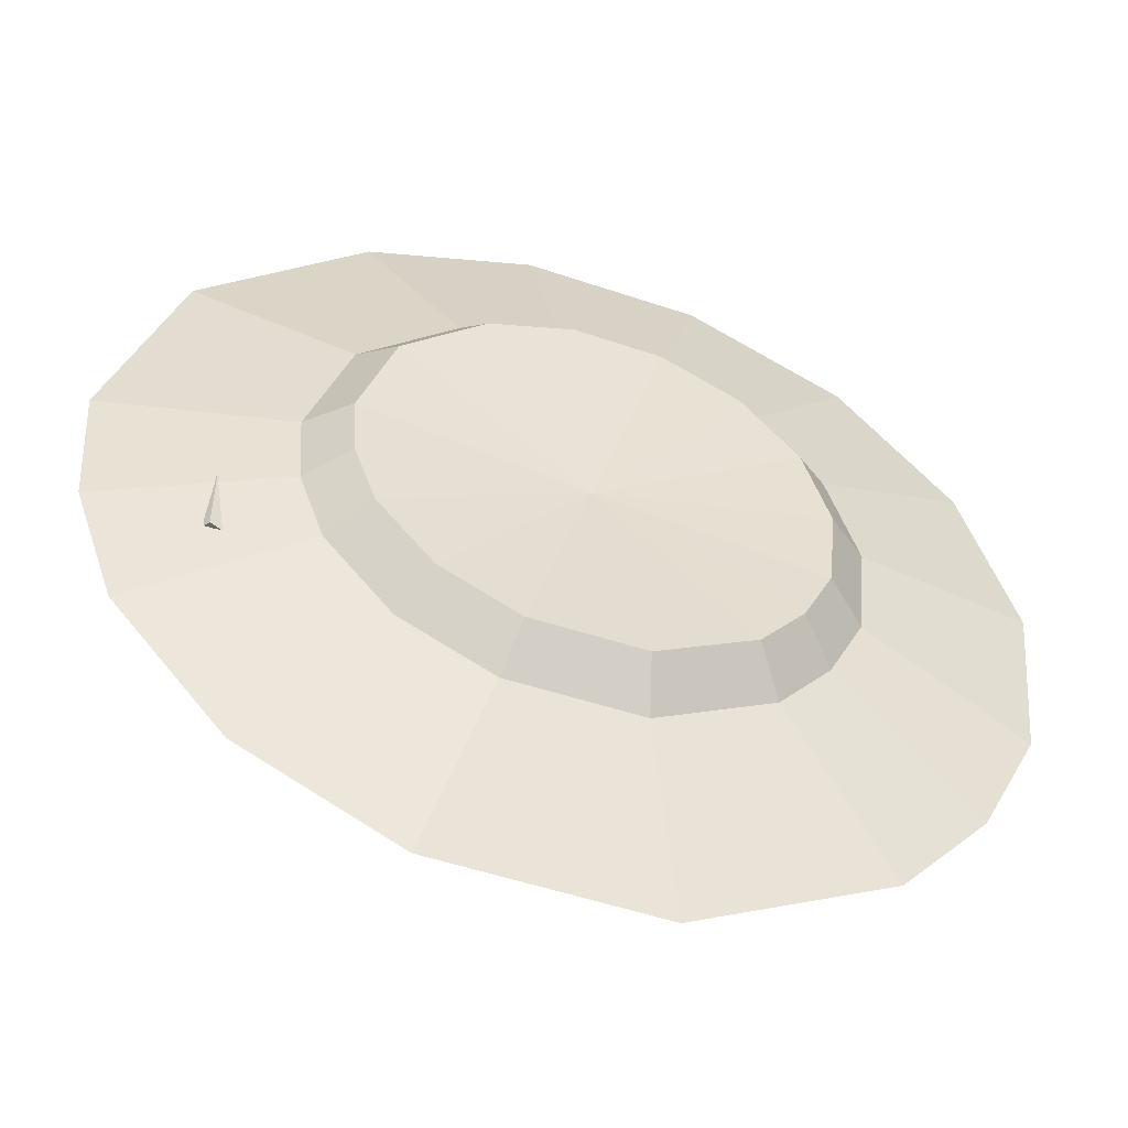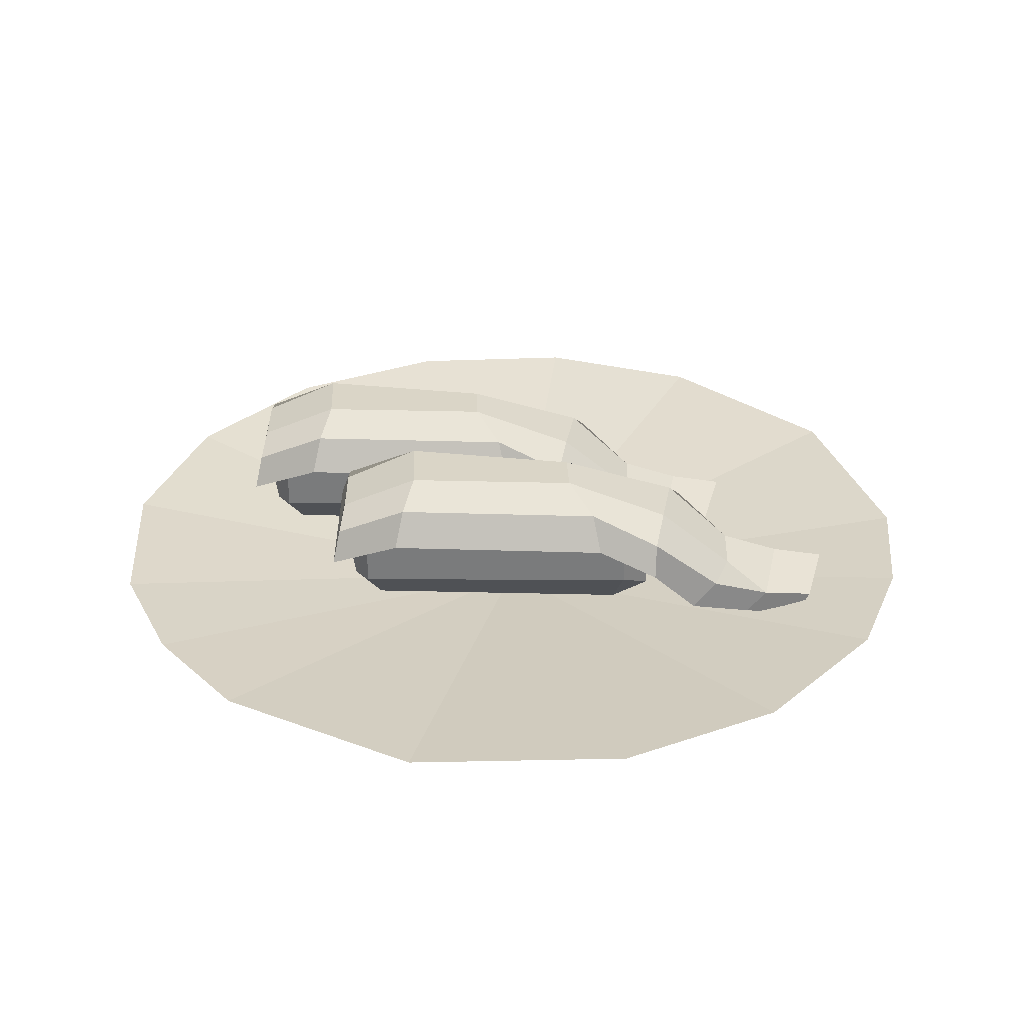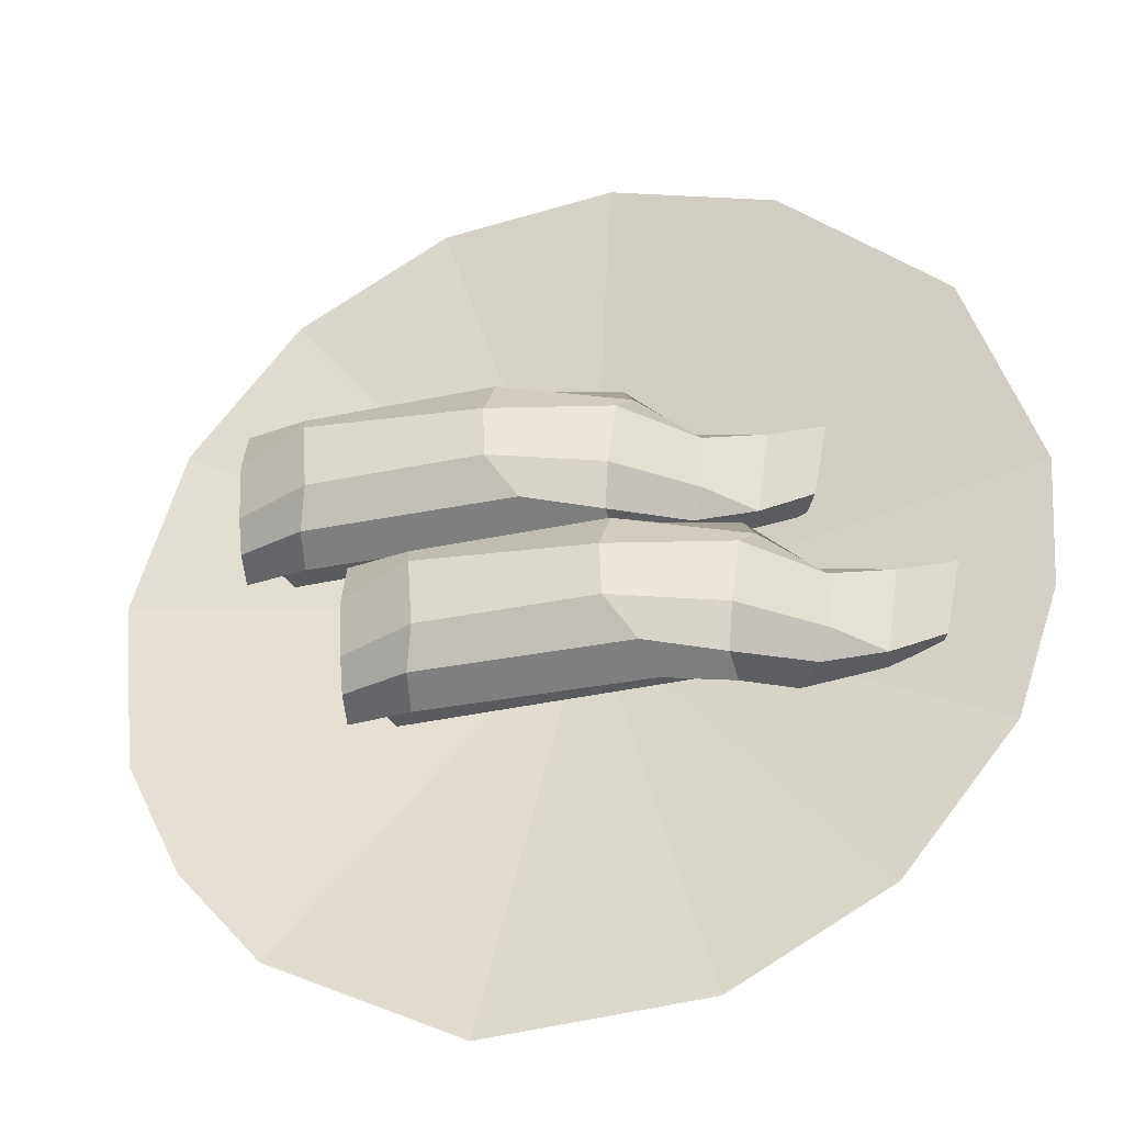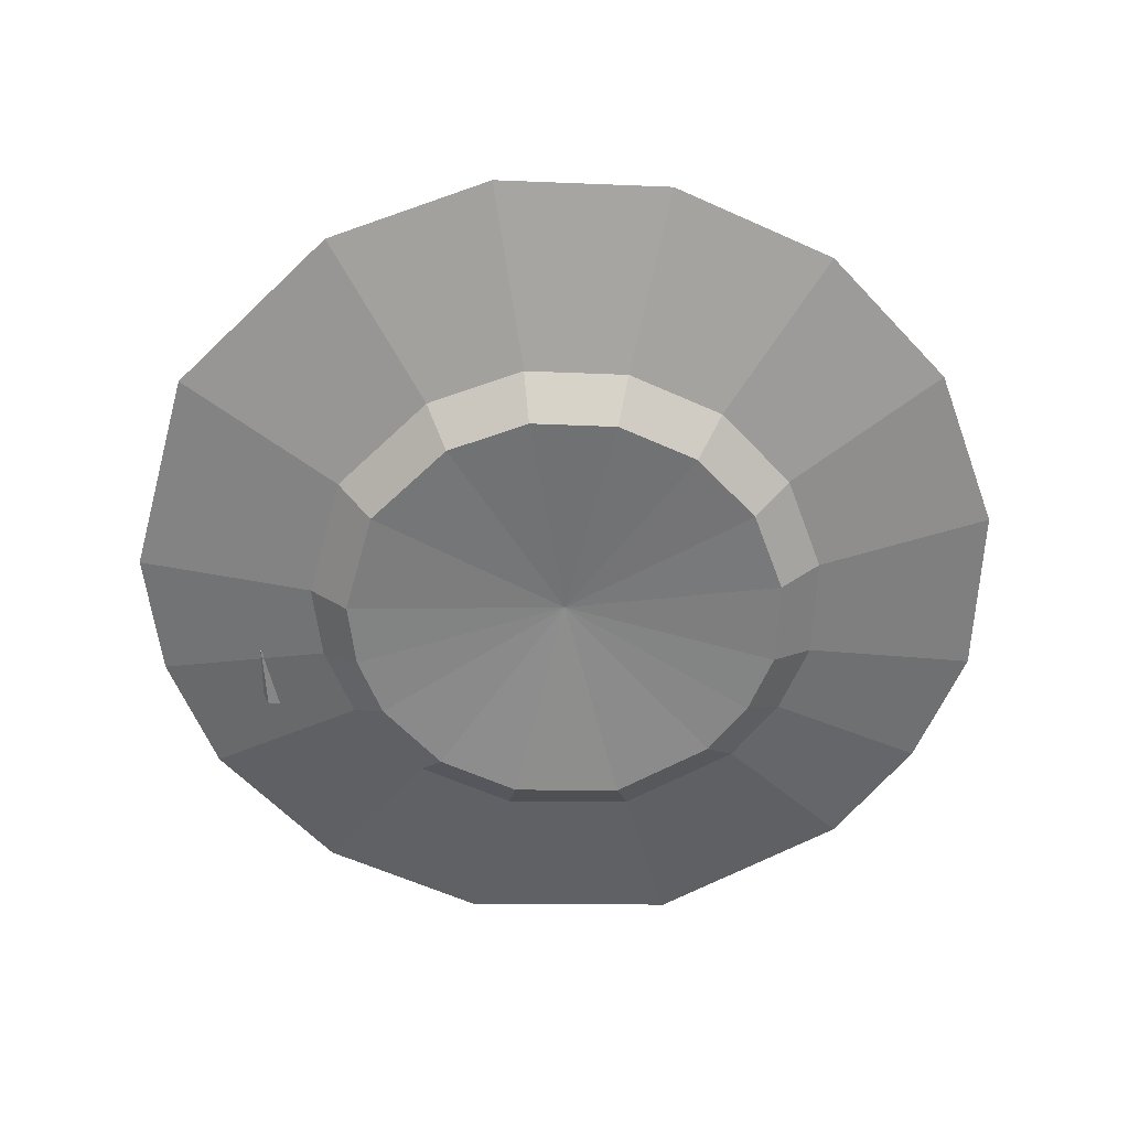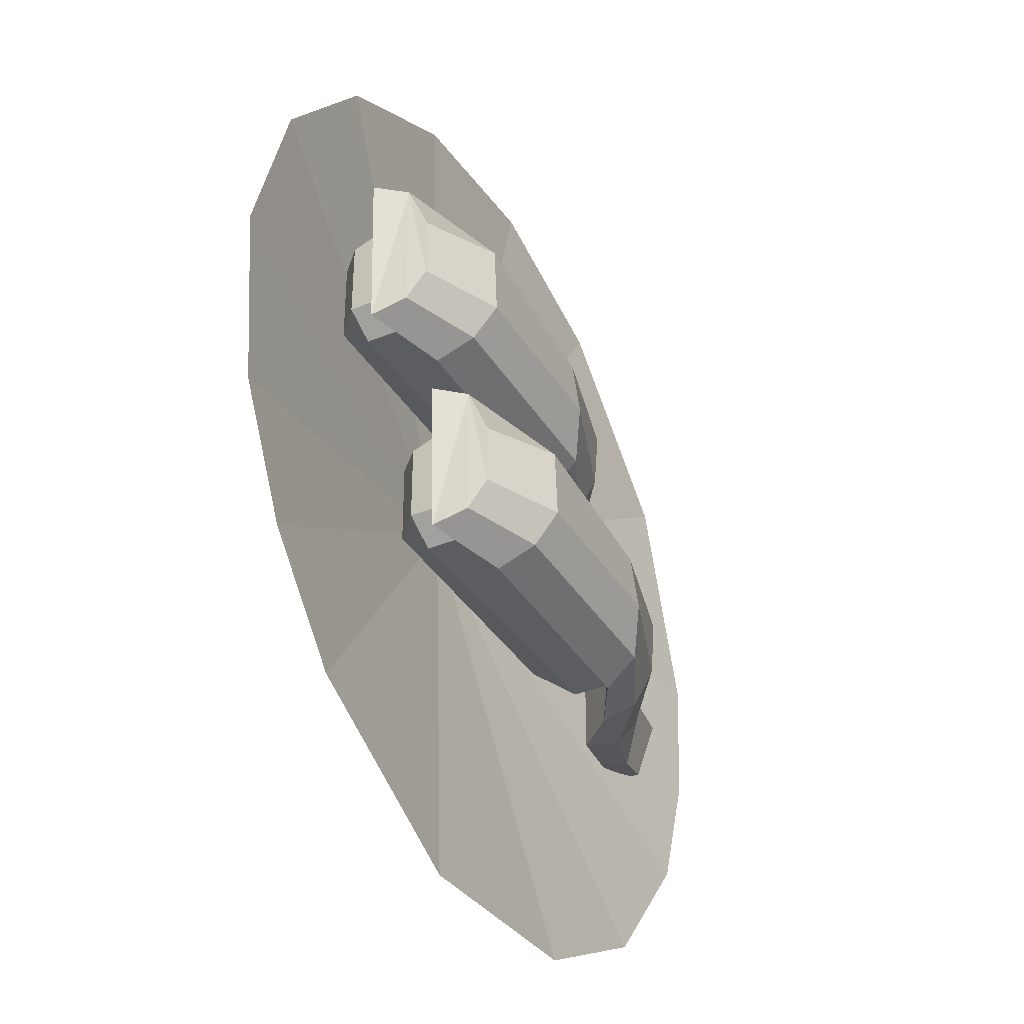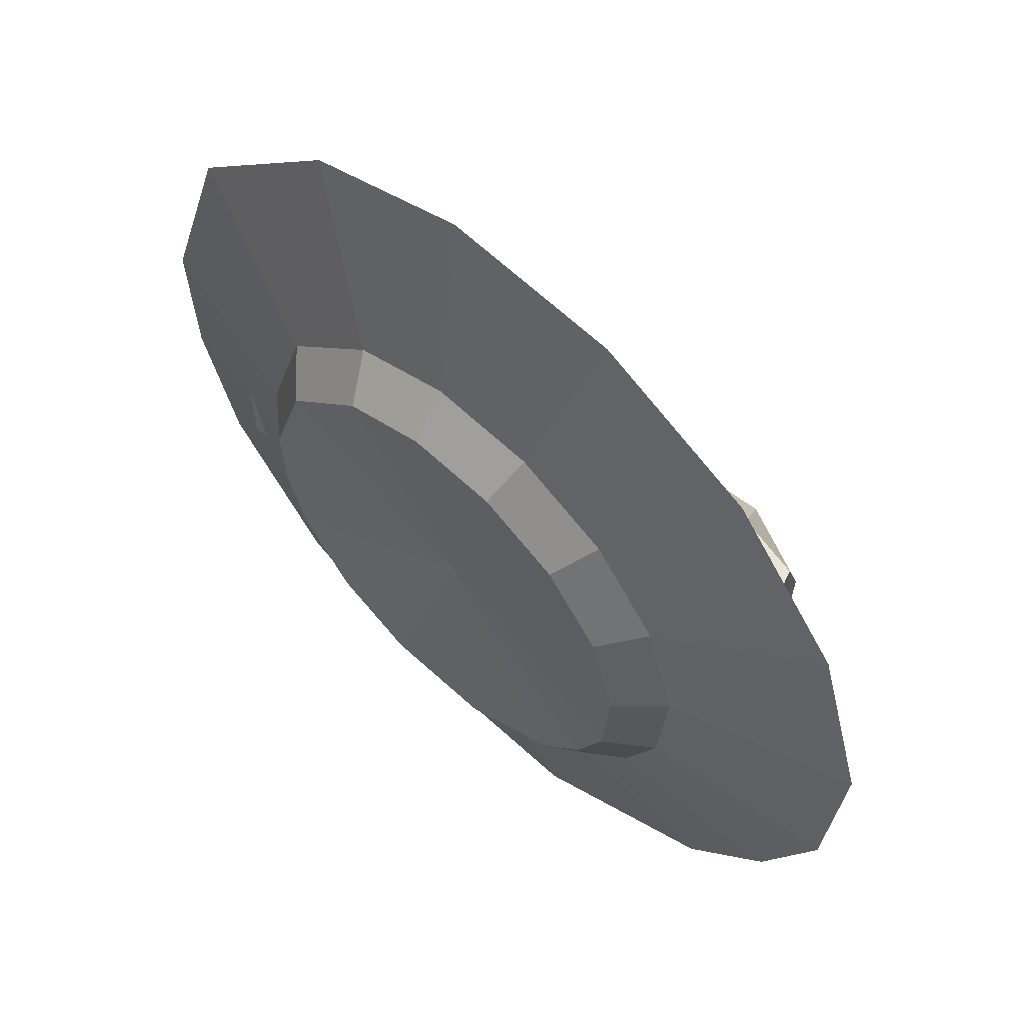
<metadata>
{"format":"obj","ext":"obj","renderer":"f3d","projection":"perspective","resolution":1024,"background":"white","views":[{"elev":-51.1,"azim":-16.8,"up":"+Z"},{"elev":31.5,"azim":-178.0,"up":"+Y"},{"elev":-32.2,"azim":-163.1,"up":"+Z"},{"elev":-60.0,"azim":3.3,"up":"+Y"},{"elev":-36.8,"azim":118.2,"up":"+Z"},{"elev":58.2,"azim":42.6,"up":"+Z"}]}
</metadata>
<code>
o maguro001_Cube004
v 0.1351 0.5774 -0.00799
v -0.07444 0.5774 -0.007753
v -0.1056 0.5934 -0.1598
v 0.1268 0.5934 -0.1577
v 0.1349 0.5552 -0.1797
v -0.1152 0.5552 -0.1823
v -0.1105 0.5339 0.007348
v 0.1431 0.527 0.005498
v -0.1496 0.5588 -0.0375
v -0.173 0.557 -0.1338
v -0.173 0.4832 -0.1338
v -0.1697 0.4832 -0.02403
v 0.1727 0.557 -0.01319
v -0.1283 0.5614 -0.04024
v -0.1373 0.4923 -0.000259
v 0.1546 0.4972 -0.000219
v 0.1606 0.5851 -0.03427
v 0.1606 0.5851 -0.1235
v -0.1327 0.5851 -0.1235
v -0.1175 0.5833 -0.0543
v -0.1448 0.557 -0.1575
v 0.1727 0.557 -0.1575
v 0.1727 0.4939 -0.1575
v -0.1448 0.5006 -0.1575
v -0.1327 0.455 -0.03427
v -0.1327 0.455 -0.1235
v 0.1606 0.455 -0.1235
v 0.1606 0.455 -0.03427
v 0.2009 0.557 -0.1338
v 0.2009 0.557 -0.02403
v 0.1905 0.4832 -0.039
v 0.1911 0.4832 -0.1232
v -0.07545 0.6144 -0.117
v 0.1161 0.6144 -0.1166
v -0.0716 0.608 -0.05538
v 0.1213 0.6144 -0.04424
v 0.2076 0.5585 -0.00328
v 0.2066 0.5589 -0.1506
v 0.214 0.5224 -0.1642
v 0.2205 0.5224 0.009212
v 0.2023 0.5787 -0.119
v 0.2044 0.5801 -0.0546
v -0.2147 0.5555 -0.03888
v -0.184 0.5555 -0.1653
v -0.1832 0.5167 -0.1759
v -0.1963 0.527 -0.005354
v -0.1924 0.5739 -0.1217
v -0.2018 0.5739 -0.05578
v -0.2594 0.4976 -0.1579
v -0.2594 0.4839 -0.04387
v -0.2328 0.4702 -0.04752
v -0.2328 0.4702 -0.1677
v -0.2741 0.5127 -0.13
v -0.2741 0.5127 -0.06945
v -0.3234 0.4779 -0.1461
v -0.3383 0.4902 -0.06322
v -0.2963 0.4593 -0.05647
v -0.3003 0.4548 -0.1517
v -0.3972 0.4793 -0.05737
v -0.3794 0.466 -0.1286
v -0.3637 0.4396 -0.06188
v -0.3637 0.4396 -0.1351
f 48 43 2
f 48 2 35
f 38 39 5
f 38 5 4
f 1 2 7
f 1 7 8
f 5 6 3
f 5 3 4
f 2 1 36
f 2 36 35
f 5 8 7
f 5 7 6
f 9 10 11
f 9 11 12
f 13 14 15
f 13 15 16
f 21 22 23
f 21 23 24
f 25 26 27
f 25 27 28
f 29 30 31
f 29 31 32
f 21 24 11
f 21 11 10
f 26 25 12
f 26 12 11
f 15 14 9
f 15 9 12
f 25 28 16
f 25 16 15
f 31 30 13
f 31 13 16
f 29 32 23
f 29 23 22
f 27 26 24
f 27 24 23
f 32 31 28
f 32 28 27
f 15 12 25
f 26 11 24
f 27 23 32
f 31 16 28
f 4 3 33
f 4 33 34
f 34 33 35
f 34 35 36
f 41 42 37
f 38 41 37
f 39 38 37
f 40 39 37
f 8 5 39
f 8 39 40
f 41 38 4
f 41 4 34
f 1 8 40
f 1 40 37
f 36 1 37
f 36 37 42
f 42 41 34
f 42 34 36
f 48 47 53
f 48 53 54
f 6 7 46
f 6 46 45
f 33 3 44
f 33 44 47
f 35 33 47
f 35 47 48
f 43 46 7
f 43 7 2
f 45 44 3
f 45 3 6
f 58 55 49
f 58 49 52
f 52 49 44
f 52 44 45
f 47 44 49
f 47 49 53
f 50 51 46
f 50 46 43
f 45 46 51
f 45 51 52
f 54 50 43
f 54 43 48
f 59 61 57
f 59 57 56
f 54 53 55
f 54 55 56
f 52 51 57
f 52 57 58
f 56 50 54
f 56 57 51
f 56 51 50
f 62 60 55
f 62 55 58
f 53 49 55
f 58 57 61
f 58 61 62
f 56 55 60
f 56 60 59
f 62 61 59
f 62 59 60
f 17 18 19
f 17 19 20
f 20 19 10
f 20 10 9
f 17 20 14
f 17 14 13
f 30 29 18
f 30 18 17
f 22 21 19
f 22 19 18
f 14 20 9
f 21 10 19
f 22 18 29
f 30 17 13
o maguro_Cube001
v 0.2575 0.5715 0.1805
v 0.04796 0.5715 0.1807
v 0.01682 0.5874 0.02869
v 0.2492 0.5874 0.03082
v 0.2573 0.5493 0.008827
v 0.007158 0.5493 0.006195
v 0.01192 0.528 0.1958
v 0.2655 0.521 0.194
v -0.02724 0.5529 0.151
v -0.05056 0.551 0.05474
v -0.05056 0.4772 0.05474
v -0.04727 0.4772 0.1645
v 0.2951 0.551 0.1753
v -0.005895 0.5555 0.1483
v -0.01489 0.4863 0.1882
v 0.277 0.4912 0.1883
v 0.283 0.5791 0.1542
v 0.283 0.5791 0.06498
v -0.01029 0.5791 0.06498
v 0.004876 0.5773 0.1342
v -0.02242 0.551 0.03097
v 0.2951 0.551 0.03097
v 0.2951 0.4879 0.03097
v -0.02242 0.4947 0.03097
v -0.01029 0.4491 0.1542
v -0.01029 0.4491 0.06498
v 0.283 0.4491 0.06498
v 0.283 0.4491 0.1542
v 0.3233 0.551 0.05474
v 0.3233 0.551 0.1645
v 0.3129 0.4772 0.1495
v 0.3135 0.4772 0.06533
v 0.04694 0.6085 0.07153
v 0.2385 0.6085 0.0719
v 0.0508 0.6021 0.1331
v 0.2437 0.6085 0.1443
v 0.33 0.5525 0.1852
v 0.329 0.5529 0.03789
v 0.3364 0.5164 0.02425
v 0.3429 0.5164 0.1977
v 0.3247 0.5728 0.06948
v 0.3268 0.5742 0.1339
v -0.09233 0.5496 0.1496
v -0.06163 0.5496 0.02318
v -0.06076 0.5107 0.01256
v -0.07388 0.521 0.1831
v -0.07 0.568 0.06676
v -0.07938 0.568 0.1327
v -0.137 0.4916 0.03056
v -0.137 0.4779 0.1446
v -0.1104 0.4643 0.141
v -0.1104 0.4643 0.0208
v -0.1517 0.5067 0.05846
v -0.1517 0.5067 0.119
v -0.201 0.472 0.04241
v -0.2159 0.4842 0.1253
v -0.1739 0.4534 0.132
v -0.1779 0.4489 0.03682
v -0.2748 0.4733 0.1311
v -0.257 0.46 0.05994
v -0.2413 0.4337 0.1266
v -0.2413 0.4337 0.0534
f 110 105 64
f 110 64 97
f 100 101 67
f 100 67 66
f 63 64 69
f 63 69 70
f 67 68 65
f 67 65 66
f 64 63 98
f 64 98 97
f 67 70 69
f 67 69 68
f 71 72 73
f 71 73 74
f 75 76 77
f 75 77 78
f 83 84 85
f 83 85 86
f 87 88 89
f 87 89 90
f 91 92 93
f 91 93 94
f 83 86 73
f 83 73 72
f 88 87 74
f 88 74 73
f 77 76 71
f 77 71 74
f 87 90 78
f 87 78 77
f 93 92 75
f 93 75 78
f 91 94 85
f 91 85 84
f 89 88 86
f 89 86 85
f 94 93 90
f 94 90 89
f 77 74 87
f 88 73 86
f 89 85 94
f 93 78 90
f 66 65 95
f 66 95 96
f 96 95 97
f 96 97 98
f 103 104 99
f 100 103 99
f 101 100 99
f 102 101 99
f 70 67 101
f 70 101 102
f 103 100 66
f 103 66 96
f 63 70 102
f 63 102 99
f 98 63 99
f 98 99 104
f 104 103 96
f 104 96 98
f 110 109 115
f 110 115 116
f 68 69 108
f 68 108 107
f 95 65 106
f 95 106 109
f 97 95 109
f 97 109 110
f 105 108 69
f 105 69 64
f 107 106 65
f 107 65 68
f 120 117 111
f 120 111 114
f 114 111 106
f 114 106 107
f 109 106 111
f 109 111 115
f 112 113 108
f 112 108 105
f 107 108 113
f 107 113 114
f 116 112 105
f 116 105 110
f 121 123 119
f 121 119 118
f 116 115 117
f 116 117 118
f 114 113 119
f 114 119 120
f 118 112 116
f 118 119 113
f 118 113 112
f 124 122 117
f 124 117 120
f 115 111 117
f 120 119 123
f 120 123 124
f 118 117 122
f 118 122 121
f 124 123 121
f 124 121 122
f 79 80 81
f 79 81 82
f 82 81 72
f 82 72 71
f 79 82 76
f 79 76 75
f 92 91 80
f 92 80 79
f 84 83 81
f 84 81 80
f 76 82 71
f 83 72 81
f 84 80 91
f 92 79 75
o plate_Cone
v -0.000911 0.4025 0.000569
v 0.1436 0.4711 0.477
v -0.44 0.4711 -0.2341
v 0.315 0.4711 0.3854
v -0.1454 0.4711 -0.4759
v 0.4382 0.4711 0.2353
v -0.487 0.4711 -0.09611
v 0.4946 0.4711 0.04937
v -0.4964 0.4711 0.04937
v 0.4755 0.4711 -0.144
v -0.3168 0.4711 -0.3843
v 0.4111 0.4711 -0.2748
v 0.315 0.4711 -0.3843
v -0.2356 0.4711 0.4397
v 0.09696 0.471 -0.4915
v -0.4181 0.471 0.2793
v -0.04971 0.471 0.496
v 0.2051 0.382 -0.1371
v 0.2186 0.382 0.1179
v -0.02531 0.3818 0.2483
v -0.1588 0.382 -0.1919
v -0.07318 0.382 -0.2377
v -0.2095 0.3819 0.1399
v 0.2373 0.382 -0.0717
v 0.157 0.382 0.193
v 0.04803 0.3819 -0.2455
v -0.2487 0.382 0.02497
v -0.2205 0.382 -0.1168
v -0.1183 0.382 0.2201
v 0.2468 0.382 0.02497
v 0.07136 0.382 0.2388
v 0.157 0.382 -0.1919
v -0.2439 0.382 -0.04777
v 0.244 0.4218 -0.1631
v 0.26 0.4218 0.1386
v -0.02864 0.4218 0.2929
v -0.1866 0.4218 -0.2279
v -0.08527 0.4218 -0.2821
v -0.2466 0.4218 0.1647
v 0.2821 0.4218 -0.08575
v 0.1871 0.4218 0.2274
v 0.05813 0.4217 -0.2913
v -0.2929 0.4218 0.02862
v -0.2595 0.4218 -0.1391
v -0.1386 0.4218 0.2595
v 0.2934 0.4218 0.02862
v 0.08574 0.4218 0.2816
v 0.1871 0.4218 -0.2279
v -0.2873 0.4218 -0.05745
f 127 125 135
f 125 129 135
f 125 139 129
f 125 137 139
f 125 136 137
f 125 134 136
f 125 132 134
f 125 127 131
f 125 131 133
f 125 133 140
f 125 140 138
f 125 138 141
f 125 141 126
f 128 125 126
f 125 128 130
f 125 130 132
f 153 125 144
f 144 125 155
f 147 125 153
f 151 125 147
f 157 125 151
f 152 125 157
f 145 125 152
f 155 125 149
f 146 125 145
f 150 125 146
f 156 125 150
f 142 125 156
f 148 125 142
f 154 125 148
f 143 125 154
f 149 125 143
f 169 153 144
f 169 144 160
f 160 144 155
f 160 155 171
f 163 147 153
f 163 153 169
f 167 151 147
f 167 147 163
f 173 157 151
f 173 151 167
f 168 152 157
f 168 157 173
f 161 145 152
f 161 152 168
f 171 155 149
f 171 149 165
f 162 146 145
f 162 145 161
f 166 150 146
f 166 146 162
f 172 156 150
f 172 150 166
f 158 142 156
f 158 156 172
f 164 148 142
f 164 142 158
f 170 154 148
f 170 148 164
f 159 143 154
f 159 154 170
f 165 149 143
f 165 143 159
f 138 169 160
f 138 160 141
f 141 160 171
f 141 171 126
f 140 163 169
f 140 169 138
f 133 167 163
f 133 163 140
f 131 173 167
f 131 167 133
f 127 168 173
f 127 173 131
f 135 161 168
f 135 168 127
f 126 171 165
f 126 165 128
f 129 162 161
f 129 161 135
f 139 166 162
f 139 162 129
f 137 172 166
f 137 166 139
f 136 158 172
f 136 172 137
f 134 164 158
f 134 158 136
f 132 170 164
f 132 164 134
f 130 159 170
f 130 170 132
f 128 165 159
f 128 159 130

</code>
